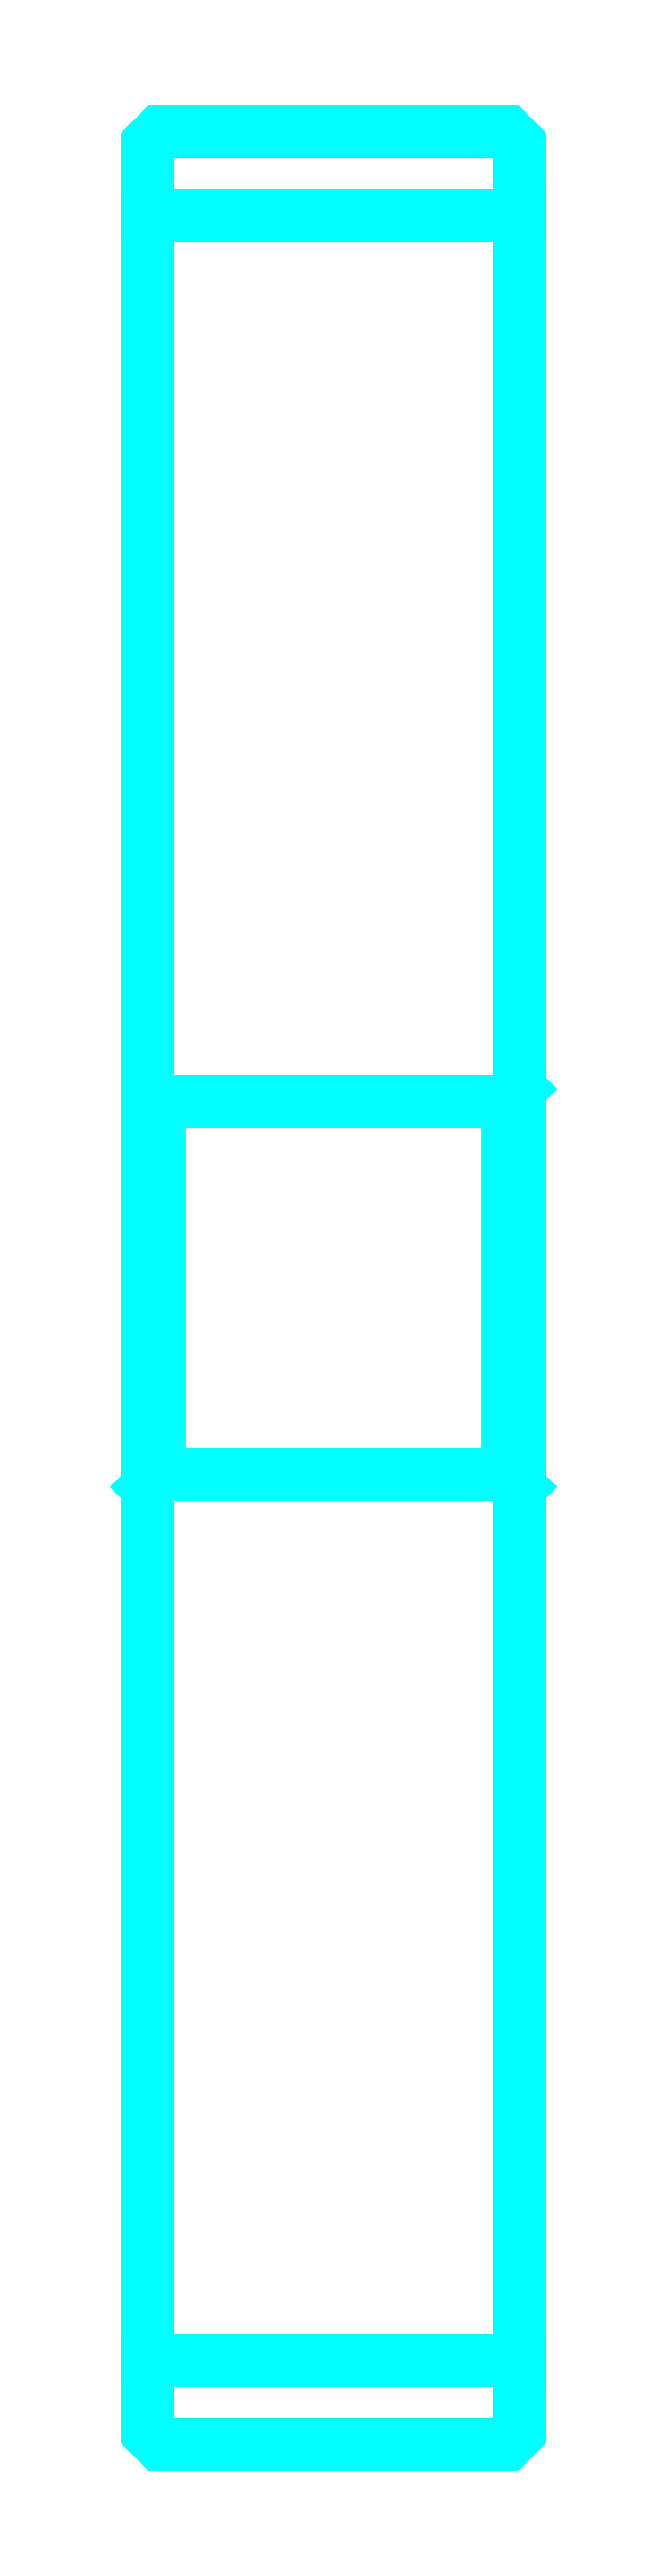
<metadata>
{"format":"dxf","ext":"dxf","renderer":"ezdxf+matplotlib","layout":"modelspace","background":"white","min_lineweight":24,"dpi":150}
</metadata>
<code>
0
SECTION
2
ENTITIES
0
LINE
8
0
10
92.99
20
124.7
30
0
11
108
21
124.7
31
0
0
LINE
8
0
10
92.99
20
38.48
30
0
11
108
21
38.48
31
0
0
LINE
8
0
10
108
20
89.61
30
0
11
107.5
21
89.11
31
0
0
LINE
8
0
10
108
20
73.61
30
0
11
107.5
21
74.11
31
0
0
LINE
8
0
10
92.99
20
73.61
30
0
11
93.49
21
74.11
31
0
0
POLYLINE
8
0
66
1
10
0
20
0
30
0
70
2
0
VERTEX
8
0
10
92.99
20
73.61
30
0
70
0
0
VERTEX
8
0
10
92.99
20
35.61
30
0
70
0
0
VERTEX
8
0
10
93.49
20
35.11
30
0
70
0
0
VERTEX
8
0
10
107.5
20
35.11
30
0
70
0
0
VERTEX
8
0
10
108
20
35.61
30
0
70
0
0
VERTEX
8
0
10
108
20
127.6
30
0
70
0
0
VERTEX
8
0
10
107.5
20
128.1
30
0
70
0
0
VERTEX
8
0
10
93.49
20
128.1
30
0
70
0
0
VERTEX
8
0
10
92.99
20
127.6
30
0
70
0
0
VERTEX
8
0
10
92.99
20
73.61
30
0
70
0
0
SEQEND
8
0
0
POLYLINE
8
0
66
1
10
0
20
0
30
0
70
2
0
VERTEX
8
0
10
92.99
20
89.61
30
0
70
0
0
VERTEX
8
0
10
93.49
20
89.11
30
0
70
0
0
VERTEX
8
0
10
93.49
20
74.11
30
0
70
0
0
VERTEX
8
0
10
107.5
20
74.11
30
0
70
0
0
VERTEX
8
0
10
107.5
20
89.11
30
0
70
0
0
VERTEX
8
0
10
93.49
20
89.11
30
0
70
0
0
SEQEND
8
0
0
ENDSEC
0
EOF

</code>
